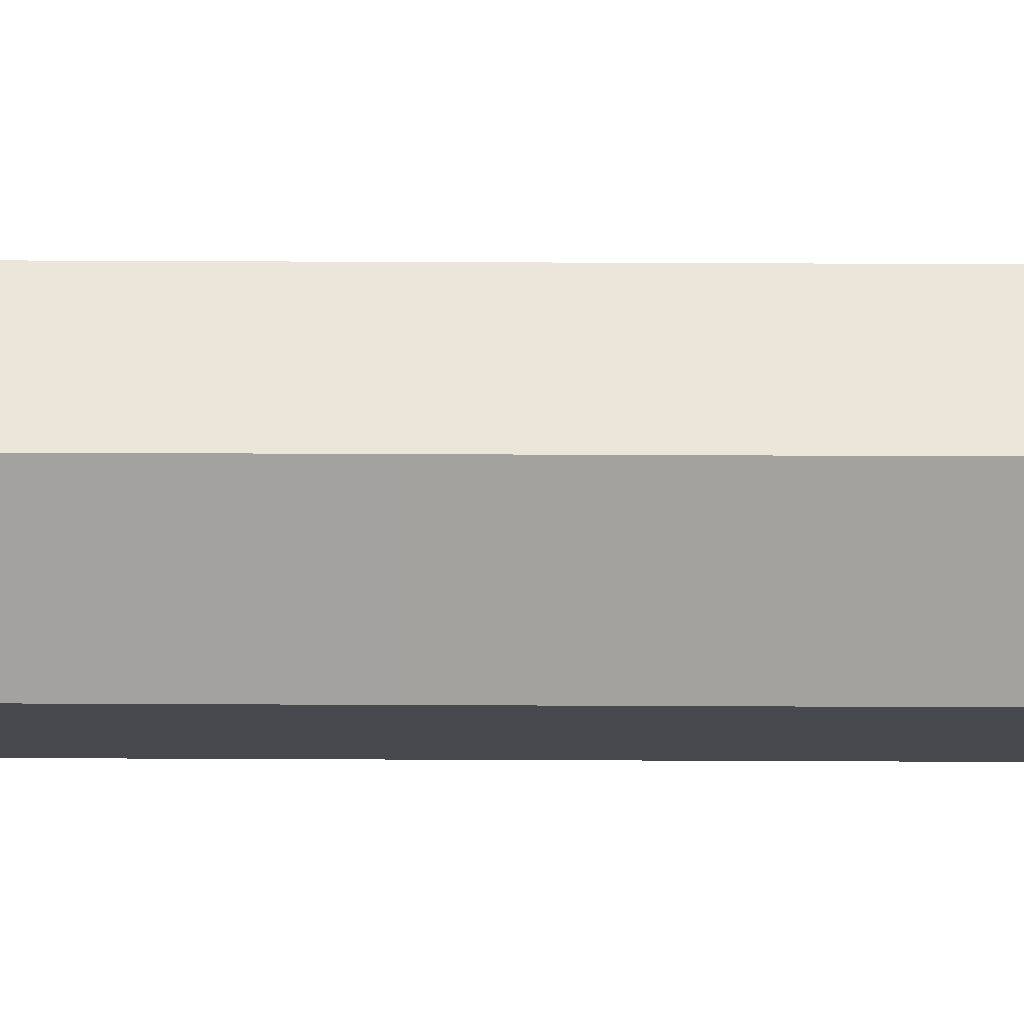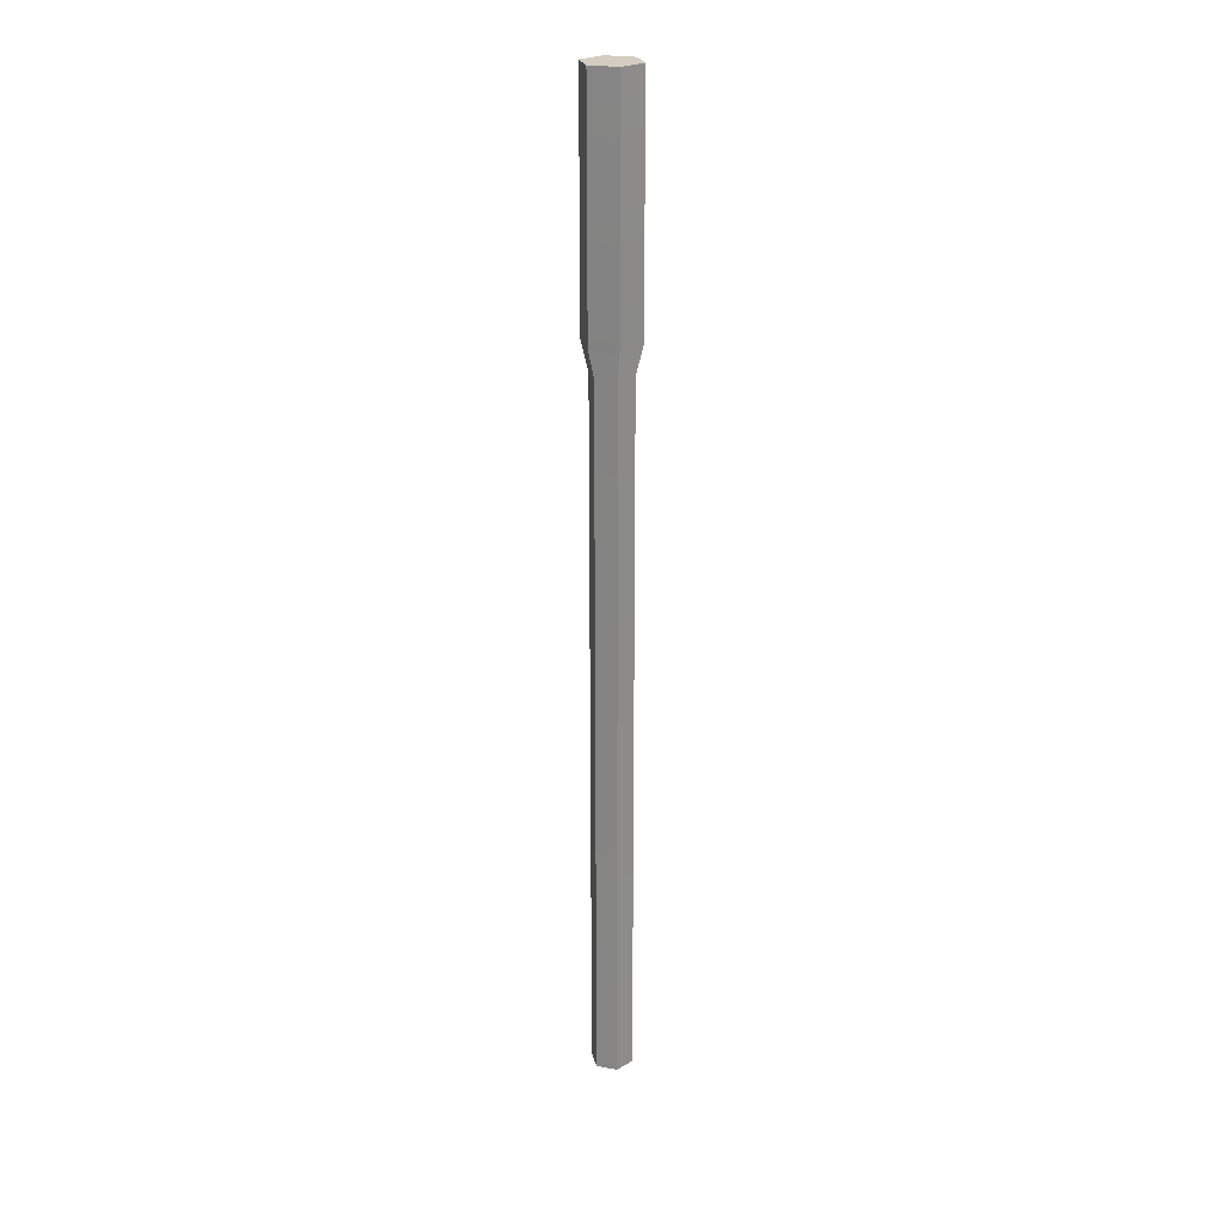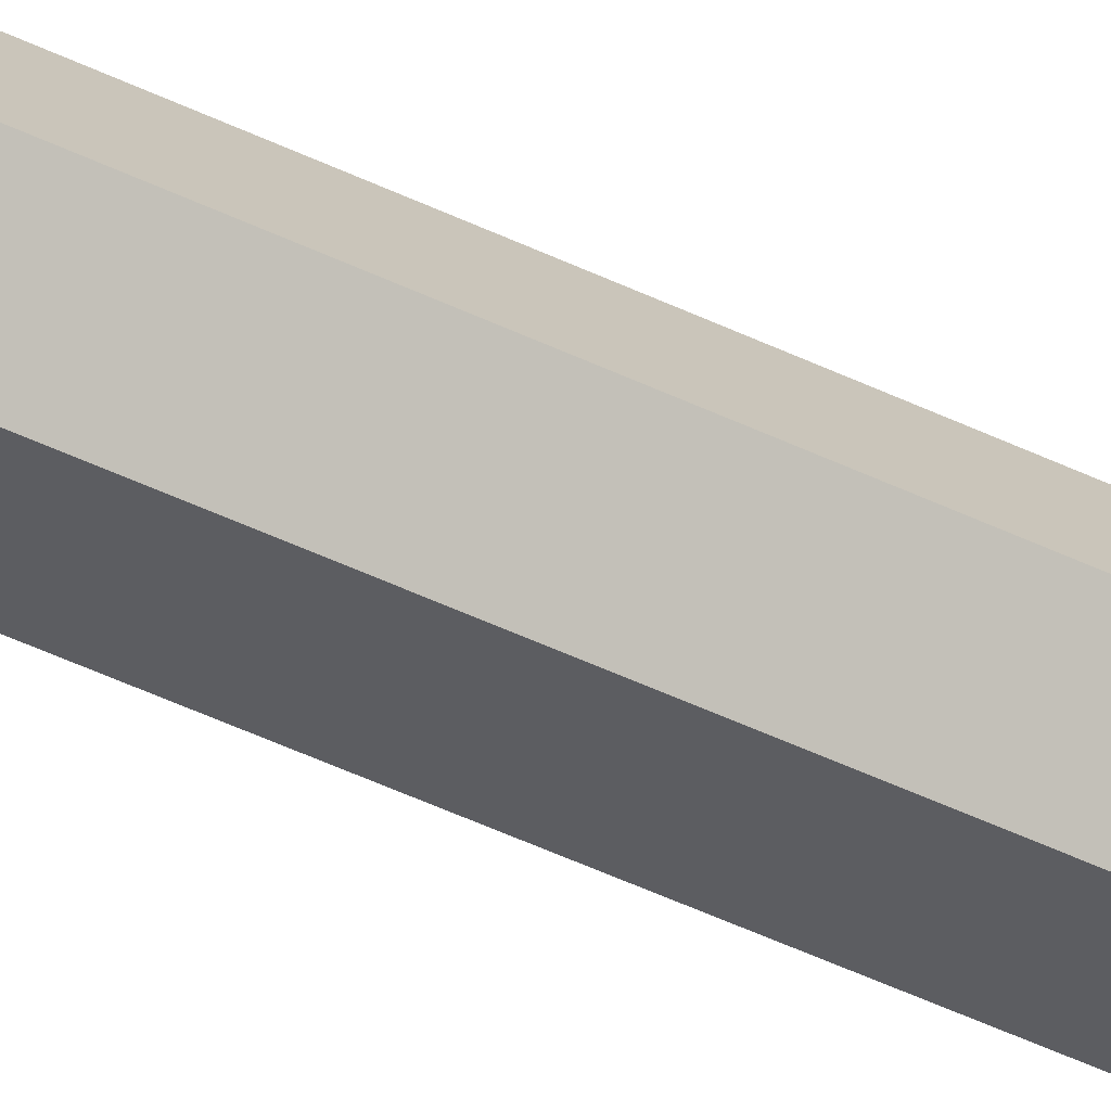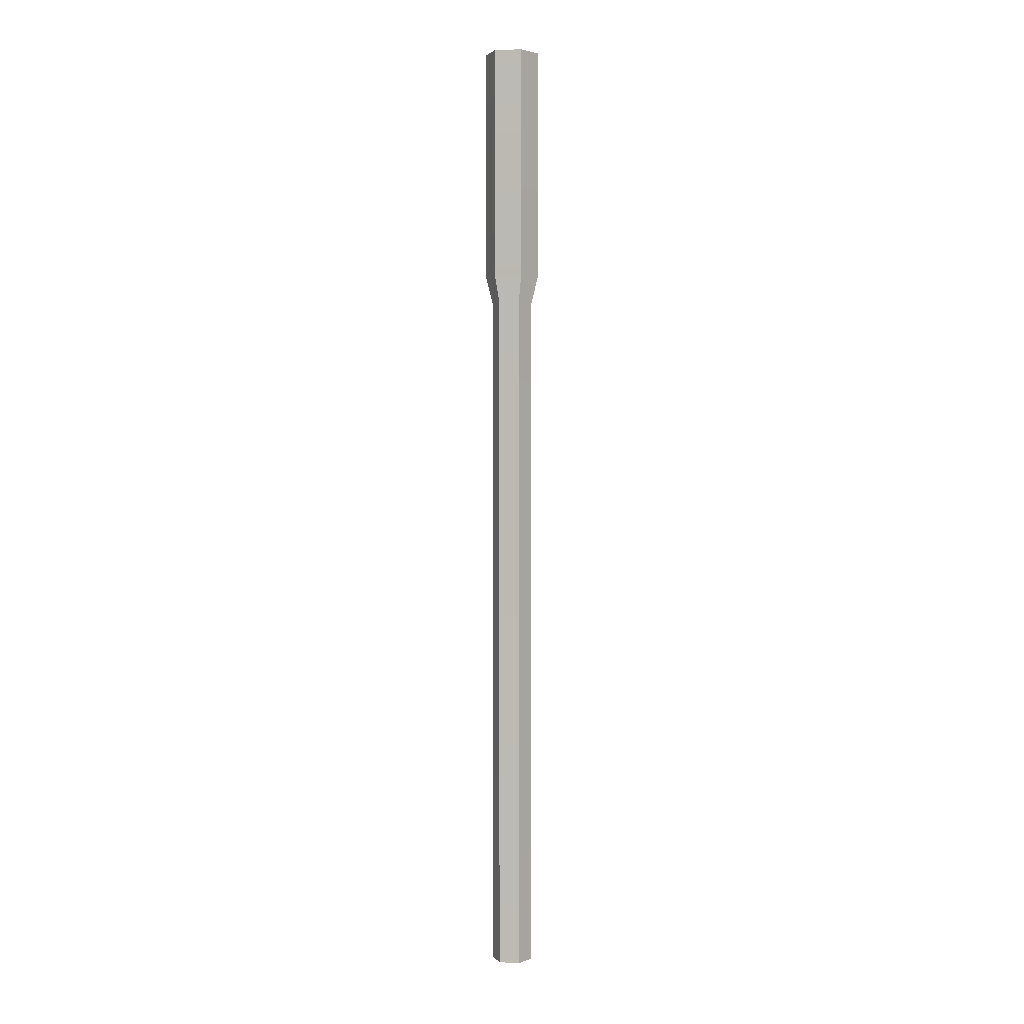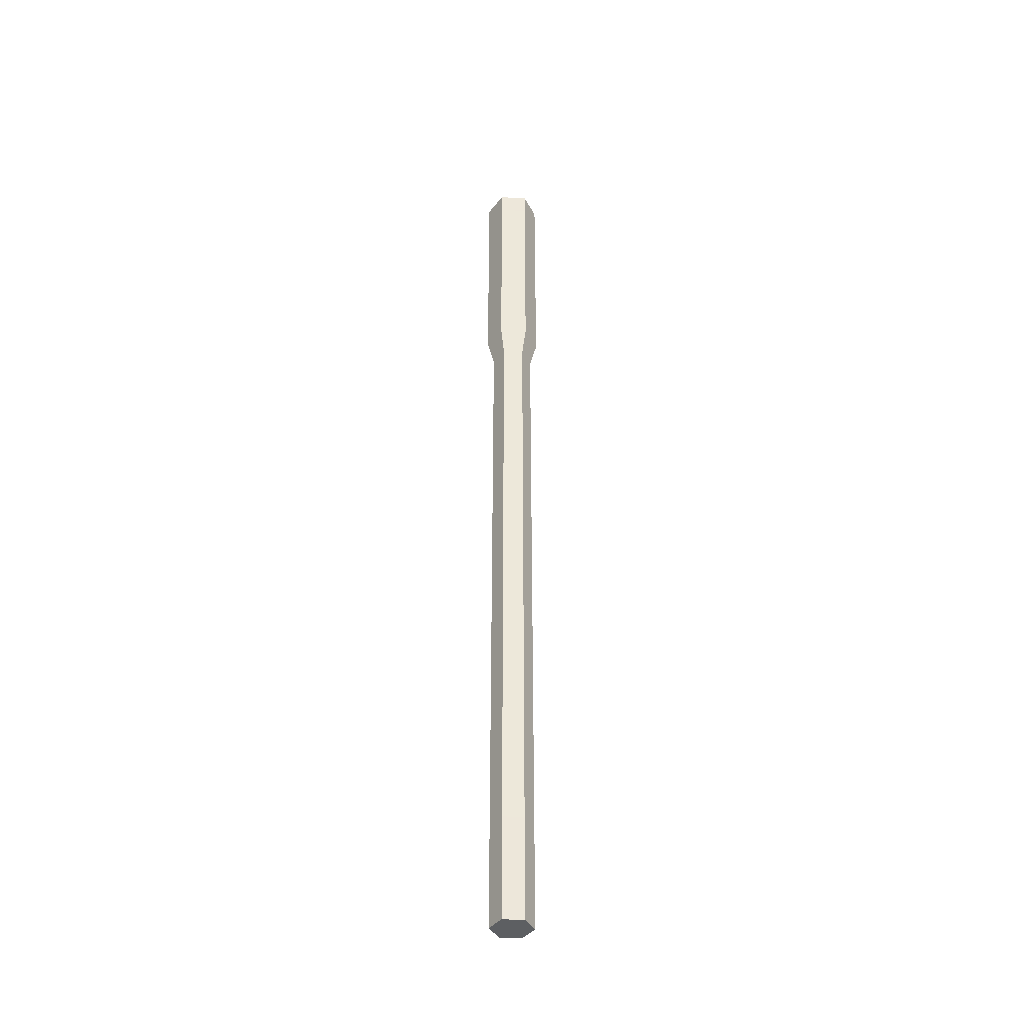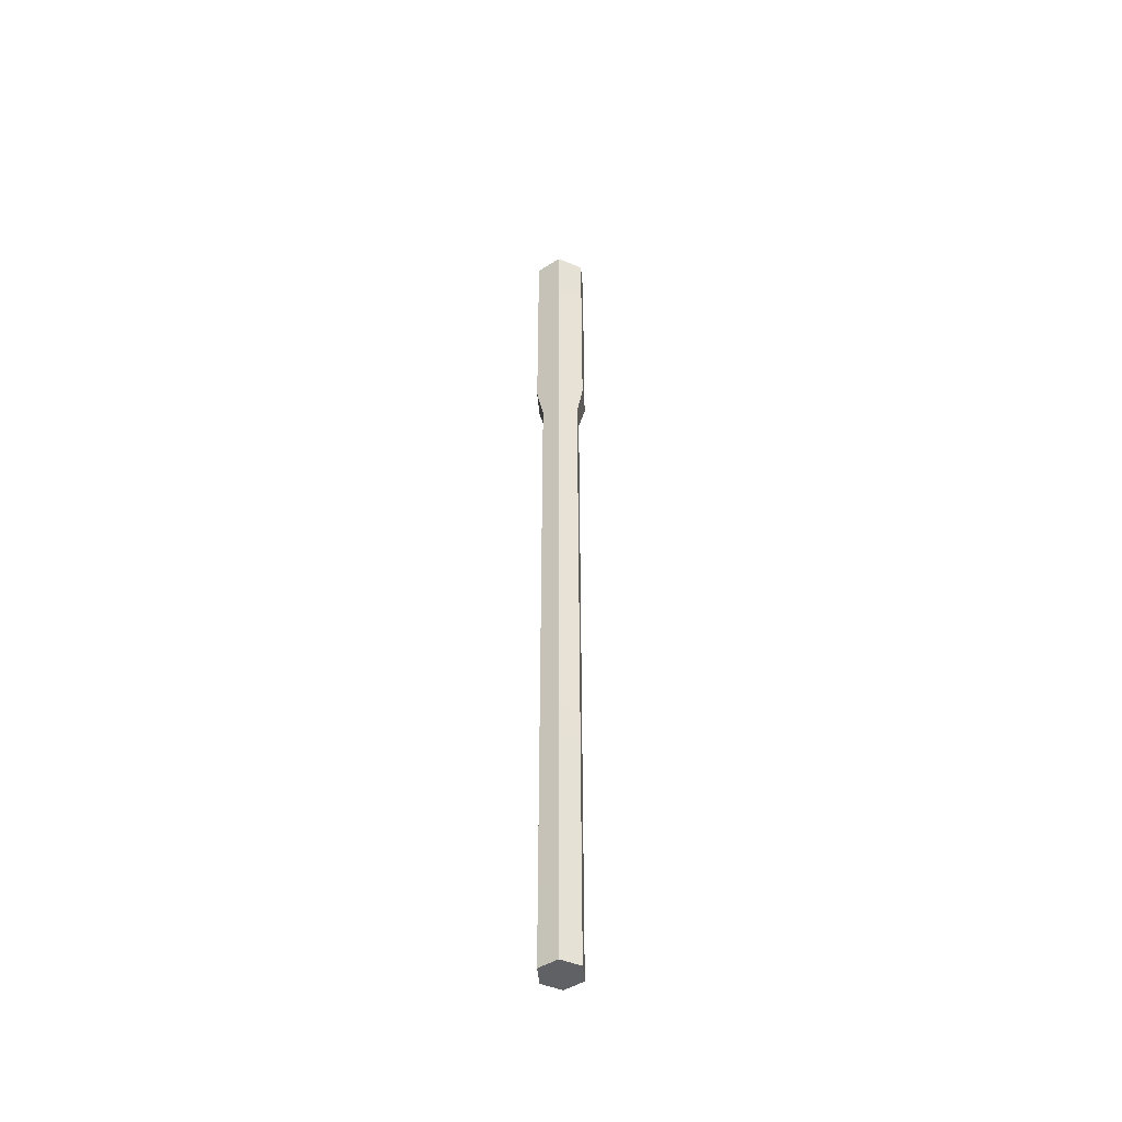
<metadata>
{"format":"obj","ext":"obj","renderer":"f3d","projection":"perspective","resolution":1024,"background":"white","views":[{"elev":47.4,"azim":-89.7,"up":"+Z"},{"elev":24.3,"azim":16.5,"up":"+Y"},{"elev":-37.1,"azim":-123.7,"up":"+Z"},{"elev":2.9,"azim":-50.1,"up":"+Y"},{"elev":-39.6,"azim":176.1,"up":"+Y"},{"elev":-47.4,"azim":35.1,"up":"+Y"}]}
</metadata>
<code>
g default
v 3.455 -0.7228 9.419
v 3.327 -0.7228 9.419
v 3.263 -0.7228 9.53
v 3.327 -0.7228 9.641
v 3.455 -0.7228 9.641
v 3.519 -0.7228 9.53
v 3.477 5.213 9.38
v 3.305 5.213 9.38
v 3.219 5.213 9.53
v 3.305 5.213 9.679
v 3.477 5.213 9.679
v 3.563 5.213 9.53
v 3.391 -0.7228 9.53
v 3.477 3.784 9.38
v 3.563 3.784 9.53
v 3.477 3.784 9.679
v 3.305 3.784 9.679
v 3.219 3.784 9.53
v 3.305 3.784 9.38
v 3.455 3.607 9.419
v 3.327 3.607 9.419
v 3.263 3.607 9.53
v 3.327 3.607 9.641
v 3.455 3.607 9.641
v 3.519 3.607 9.53
g pasted__pasted__pCylinder1 pasted__group2 group21
f 20 21 19 14
f 21 22 18 19
f 22 23 17 18
f 23 24 16 17
f 24 25 15 16
f 25 20 14 15
f 2 1 13
f 3 2 13
f 4 3 13
f 5 4 13
f 6 5 13
f 1 6 13
f 8 9 10 11 12 7
f 15 14 7 12
f 16 15 12 11
f 17 16 11 10
f 18 17 10 9
f 19 18 9 8
f 14 19 8 7
f 1 2 21 20
f 2 3 22 21
f 3 4 23 22
f 4 5 24 23
f 5 6 25 24
f 6 1 20 25

</code>
